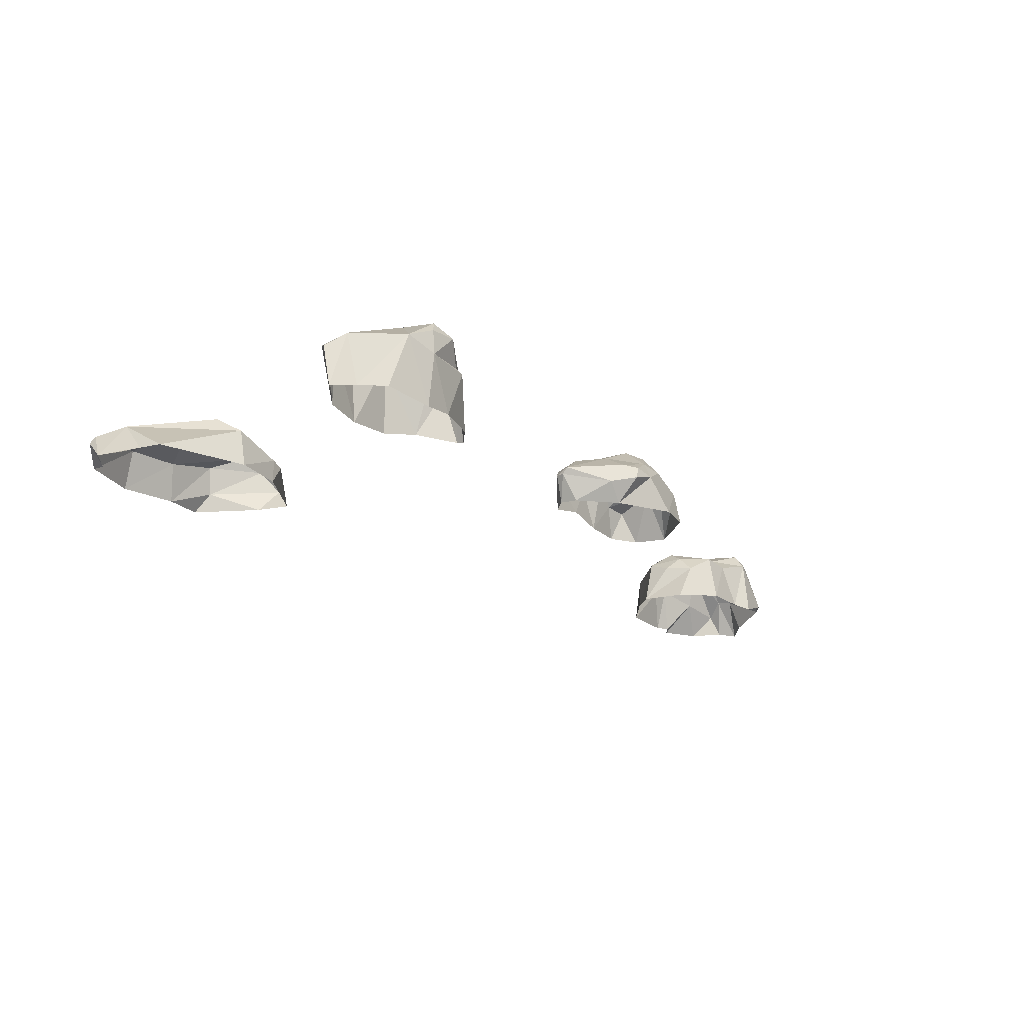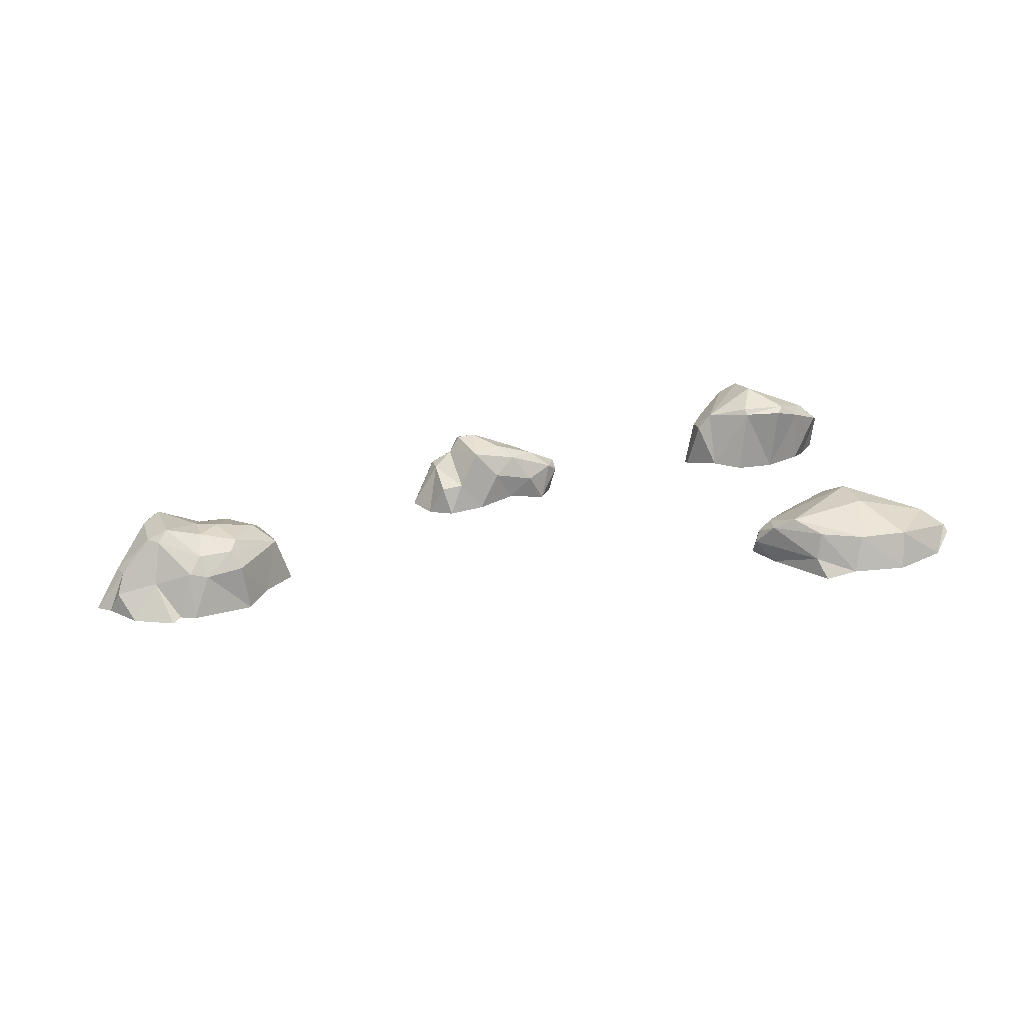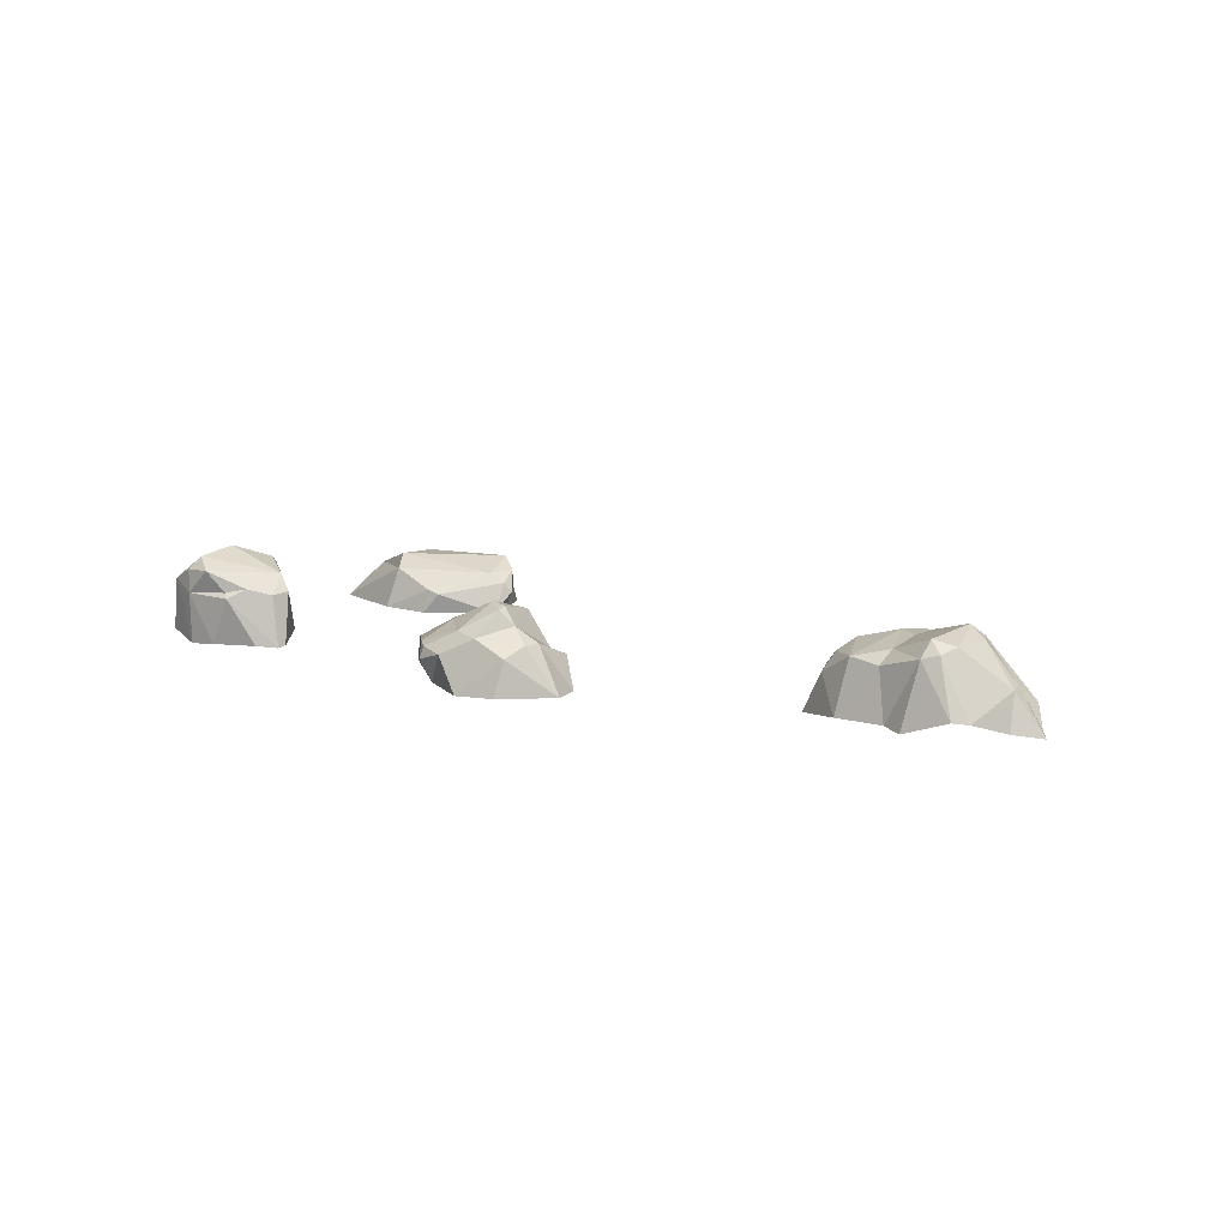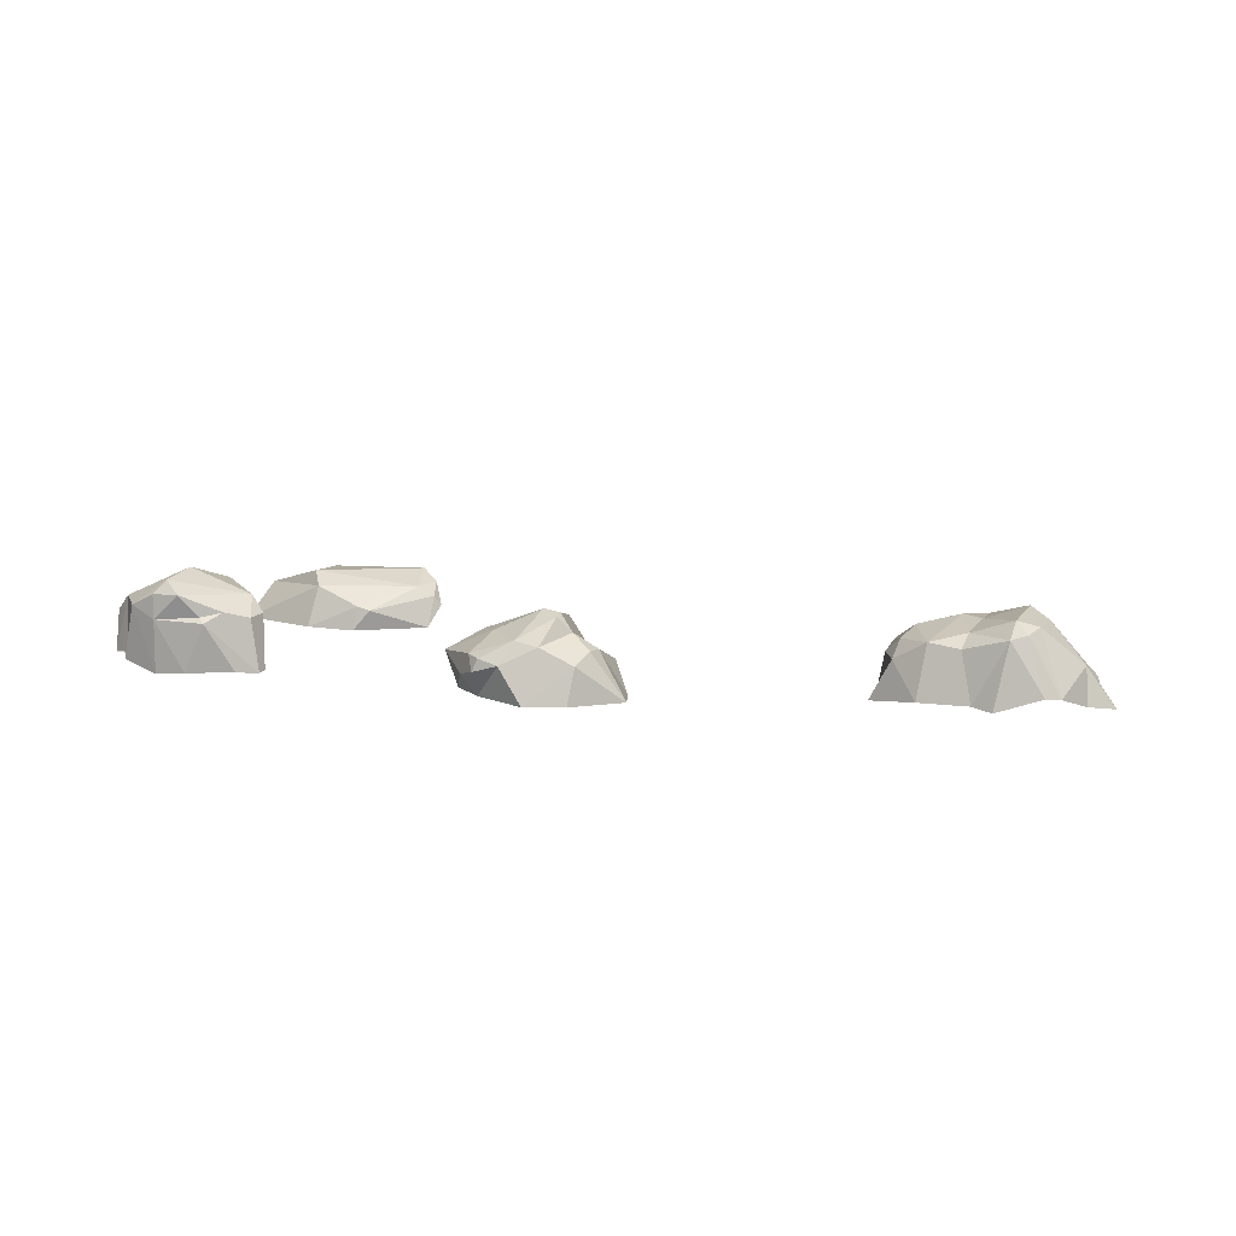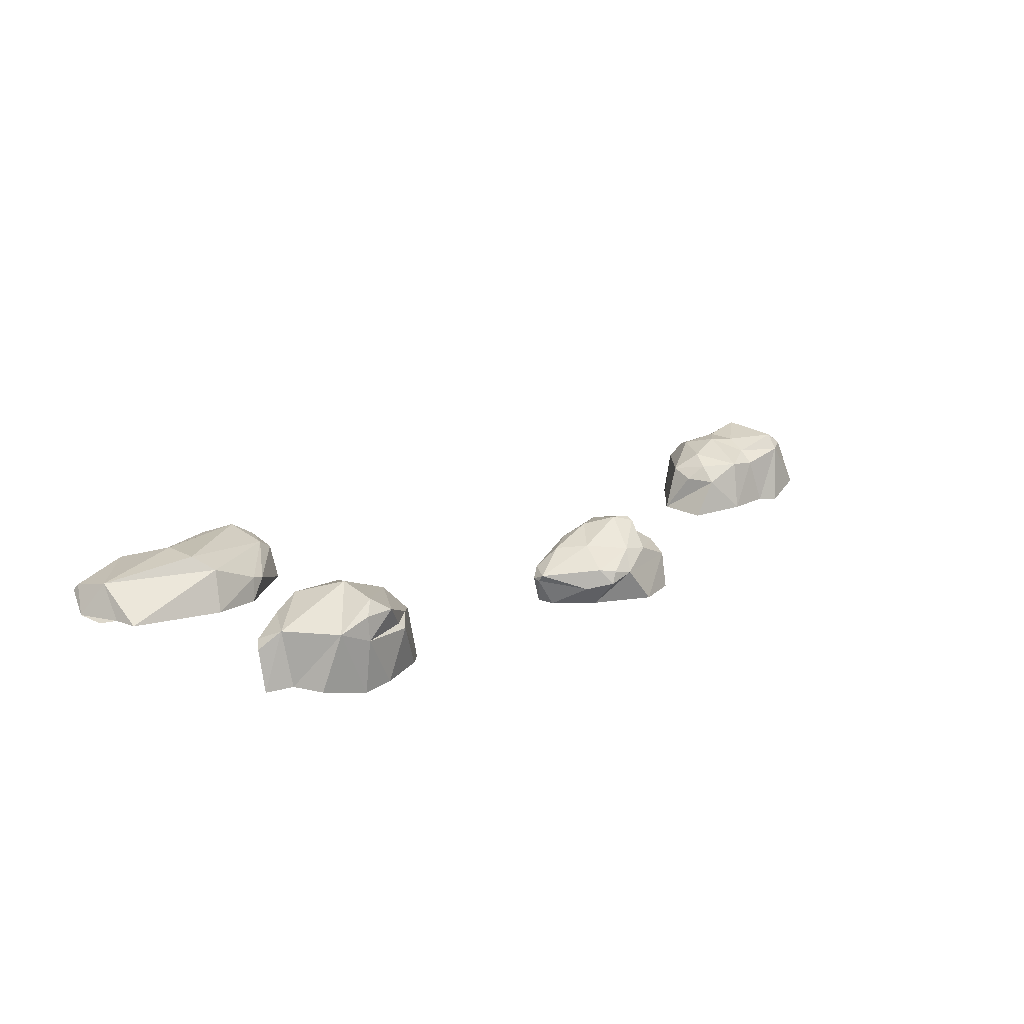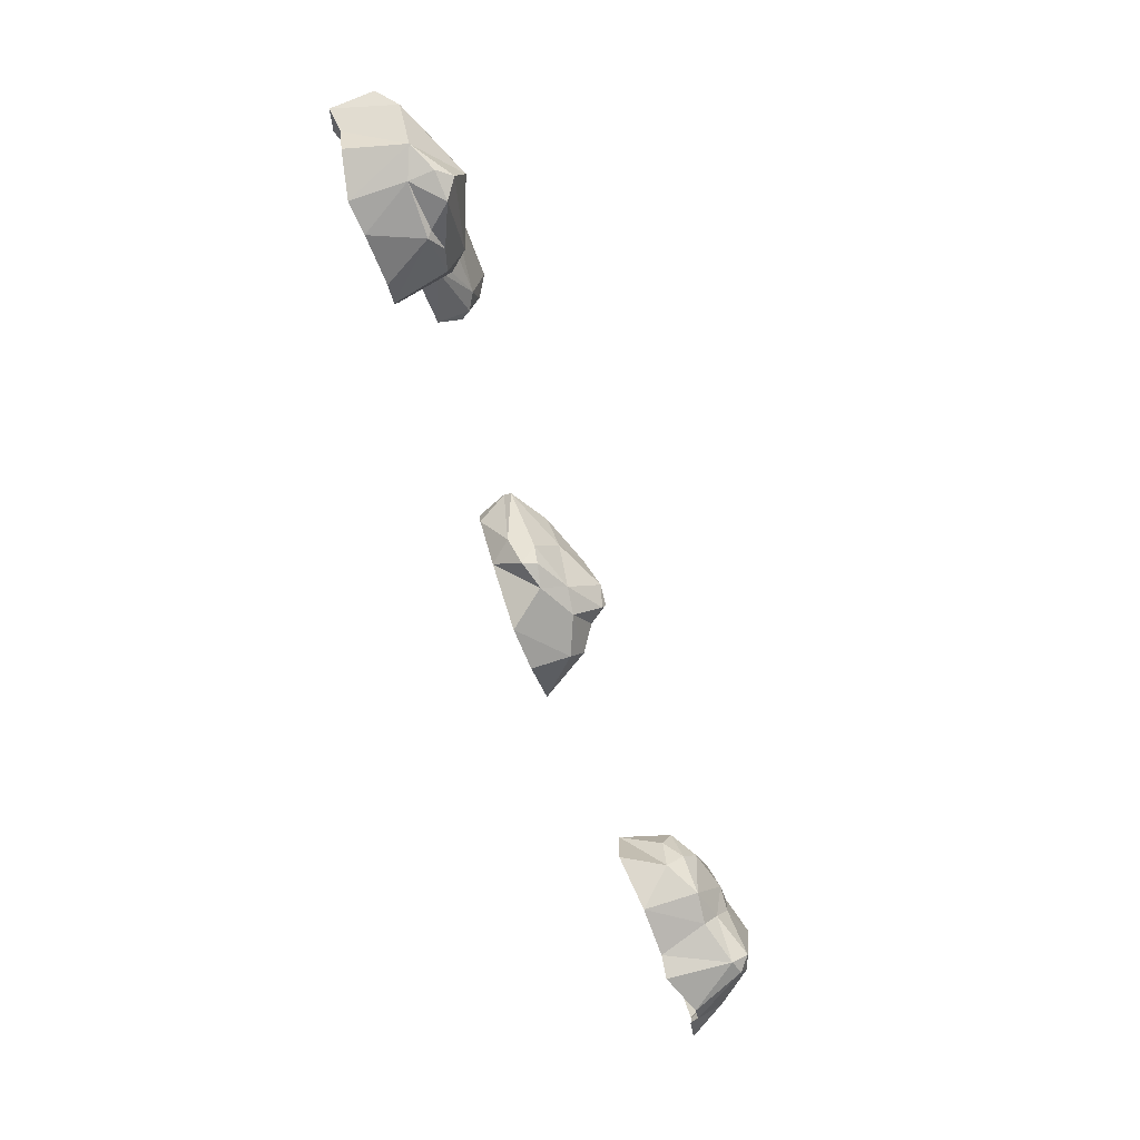
<metadata>
{"format":"obj","ext":"obj","renderer":"f3d","projection":"perspective","resolution":1024,"background":"white","views":[{"elev":-19.0,"azim":125.5,"up":"+Y"},{"elev":24.7,"azim":-21.0,"up":"+Y"},{"elev":9.7,"azim":-142.0,"up":"+Y"},{"elev":9.2,"azim":-160.3,"up":"+Y"},{"elev":17.6,"azim":133.6,"up":"+Y"},{"elev":-77.7,"azim":110.8,"up":"+Z"}]}
</metadata>
<code>
o ADDON_STONES_COUPLESTONES_01_230P
v -4.469 0.3557 -0.9035
v -2.977 -0.5634 -0.7957
v -5.406 -0.5768 -0.3425
v -0.7579 -0.5348 -1.862
v 1.162 -0.5177 -1.561
v 0.01596 0.2555 -1.443
v 3.661 0.293 -1.513
v 4.795 0.2062 -2.096
v 5.38 -0.433 -1.532
v 3.428 -0.4951 2.357
v 5.214 -0.4398 1.108
v 2.895 -0.4747 1.318
v 3.177 0.1658 1.851
v -4.8 -0.3747 -1.09
v 0.1401 -0.5298 -2.46
v -0.3547 -0.1273 -2.255
v -3.62 -0.5695 0.329
v -4.497 0.4088 -0.2035
v 5.101 -0.4404 2.311
v 3.424 -0.4925 -1.697
v 3.985 -0.4293 -1.119
v -0.4027 -0.5094 -1.282
v 4.3 0.1753 1.168
v -3.785 0.1588 0.1642
v 4.554 0.3585 -1.089
v 4.978 -0.4199 -1.99
v 5.384 0.02987 -1.442
v -0.06825 0.3523 -1.905
v 1.287 -0.1349 -1.733
v 5.406 -0.4549 1.905
v 5.315 -0.2233 2.167
v 3.662 -0.4808 0.8418
v -3.126 -0.00064 -0.2549
v -5.033 -0.5721 0.1707
v 3.464 -0.2406 0.9095
v -2.949 -0.5405 -0.2548
v -3.602 0.09618 -0.9427
v 0.7141 -0.2288 -2.363
v 4.366 0.4936 -2.085
v 3.633 -0.4897 -1.962
v 0.7873 -0.1866 -1.337
v 3.414 0.04593 2.146
v -0.478 -0.1807 -1.404
v 2.814 -0.2248 1.537
v 4.168 0.3527 -2.197
v 3.54 0.07973 -1.77
v 4.338 0.5769 -1.638
v 4.934 -0.4198 -1.185
v -5.171 -0.294 -0.06656
v 5.178 -0.07312 1.722
v 4.143 0.02613 0.9243
v -3.377 0.1913 -0.4419
v -3.949 0.04776 -0.9664
v -0.3063 -0.5211 -2.362
v -4.316 -0.03535 0.2354
v -4.493 -0.5553 0.3139
v 0.8908 0.09391 -1.599
v -3.226 -0.1151 -0.8396
v 0.0322 0.04554 -2.262
v -0.445 -0.01375 -1.812
v 5.175 0.2171 -1.578
v -0.2234 -0.148 -1.365
v 4.505 -0.5264 -2.143
v -0.6471 -0.5347 -1.502
v 0.7552 -0.5203 -2.126
v 4.531 -0.04202 2.317
v -3.522 -0.4959 -1.079
v 0.9879 -0.5221 -1.389
v 4.216 -0.4529 0.7711
v 4.477 0.07254 -2.189
v 3.911 0.04685 -2.13
v 3.757 0.1535 -1.961
v 1.267 -0.2063 -1.575
v 4.085 0.4253 -1.246
v 2.957 0.02648 1.724
v 2.881 -0.1116 1.479
v 3.674 -0.388 -1.312
v 0.653 -0.08844 -2.351
v -3.087 -0.0947 -0.5276
v 4.482 -0.4729 2.46
v 3.854 -0.4801 2.329
v 3.027 -0.4898 1.662
v 3.349 -0.2744 2.191
v -4.607 0.2269 -0.9737
v 0.423 -0.1459 -2.384
v 1.134 -0.1034 -1.497
v 4.486 0.3454 -2.175
v 1.132 -0.5204 -1.756
v -3.689 -0.03295 0.285
v -0.2009 0.1522 -1.902
v 3.508 0.1035 -1.551
v 4.905 0.2517 -1.174
v 4.646 0.4205 -1.178
v 5.29 -0.1483 2.103
v -4.617 0.2933 -0.1156
v -5.106 -0.1321 -0.4406
v -5.271 -0.5456 -0.1536
v 0.1308 0.376 -1.86
v 5.137 -0.3927 -1.697
v 0.3695 0.2795 -1.582
v -4.307 -0.5331 -1.178
v -4.438 0.1789 -1.046
v -4.684 0.2825 -0.7653
v -3.843 0.3097 -0.3521
v -0.4249 -0.01041 -2.011
v 0.2852 -0.0504 -1.314
v 3.975 0.1052 -2.092
v 3.438 -0.5145 -1.798
v 0.04843 -0.4944 -1.305
v -4.605 -0.5767 0.3961
v -4.724 -0.1824 0.04374
v -5.143 -0.5299 -0.5649
v -4.943 -0.3937 -0.9795
v 4.273 0.1715 1.653
v 0.9378 -0.2939 -2.141
v 5.284 0.09574 -1.322
v -4.332 -0.5646 0.3837
v 4.096 0.3605 -1.187
v 4.481 -0.4558 -1.111
v 3.976 -0.05973 2.212
v 5.186 -0.4947 2.058
v -4.076 -0.4993 -1.078
v -3.683 0.2279 -0.003409
v 3.064 0.002031 1.436
v -3.267 0.0705 -0.6433
v 0.3063 0.0929 -2.227
v 4.155 -0.4978 -2.134
v 0.5664 0.1334 -1.427
v -3.984 0.1872 -0.7805
v -4.163 0.1349 0.1184
v -4.085 0.3015 -0.156
v -4.076 0.2948 -0.5062
v 1.289 -0.2104 -1.673
v -5.062 -0.1146 -0.2725
v 0.66 0.1357 -1.889
v -4.717 0.2767 -0.2907
v -0.06309 0.318 -1.994
v 0.8032 -0.0647 -2.229
v -4.111 -0.09027 0.2702
v 3.61 -0.1945 0.8856
v -3.354 -0.4904 0.1031
v 5.257 -0.4334 1.383
v 0.4994 -0.4122 -1.34
v 5.168 -0.4912 -1.396
v 5.373 -0.4795 1.561
f 55 95 111
f 122 53 67
f 106 143 41
f 29 138 135
f 61 47 93
f 71 70 127
f 124 13 23
f 83 75 44
f 81 120 42
f 113 96 103
f 4 105 16
f 16 54 4
f 138 126 135
f 131 132 18
f 1 18 132
f 96 136 103
f 120 114 13
f 46 45 72
f 48 92 119
f 91 20 77
f 43 60 64
f 11 69 51
f 51 50 11
f 89 141 33
f 139 117 17
f 77 118 7
f 74 47 7
f 99 26 8
f 92 48 116
f 99 8 61
f 57 135 100
f 90 62 6
f 88 115 133
f 128 41 86
f 142 50 30
f 121 31 19
f 80 120 81
f 51 140 124
f 33 141 36
f 58 37 125
f 95 49 111
f 35 32 12
f 51 69 140
f 79 36 58
f 1 132 129
f 53 122 102
f 85 65 15
f 15 16 85
f 47 61 8
f 70 8 63
f 46 71 108
f 86 41 68
f 41 143 68
f 42 120 13
f 83 42 75
f 43 64 22
f 62 109 6
f 44 82 83
f 76 35 12
f 39 45 7
f 8 70 87
f 46 7 45
f 20 91 46
f 7 47 39
f 39 47 8
f 27 144 9
f 95 134 49
f 49 97 34
f 50 114 66
f 50 94 30
f 51 124 23
f 23 50 51
f 52 123 33
f 58 125 79
f 53 37 67
f 37 129 104
f 54 16 15
f 95 55 130
f 17 89 139
f 49 34 111
f 57 29 135
f 86 57 128
f 2 58 36
f 37 58 67
f 59 85 16
f 105 59 16
f 90 60 62
f 59 105 90
f 27 9 61
f 116 61 92
f 62 43 22
f 43 62 60
f 26 63 8
f 60 4 64
f 65 115 88
f 66 19 94
f 94 50 66
f 67 58 2
f 68 5 73
f 140 69 32
f 45 70 107
f 45 87 70
f 108 71 40
f 71 127 40
f 72 71 46
f 70 71 107
f 133 73 5
f 86 29 57
f 47 74 93
f 119 25 118
f 124 75 13
f 42 13 75
f 75 76 44
f 12 44 76
f 21 118 77
f 85 126 78
f 38 138 29
f 36 79 33
f 79 125 33
f 19 66 80
f 42 83 81
f 82 44 12
f 83 10 81
f 83 82 10
f 1 103 18
f 102 1 129
f 38 85 78
f 85 38 65
f 73 86 68
f 73 29 86
f 87 39 8
f 45 39 87
f 5 88 133
f 24 139 89
f 33 24 89
f 59 90 137
f 90 6 28
f 7 91 77
f 7 46 91
f 93 92 61
f 92 25 119
f 93 118 25
f 25 92 93
f 19 31 94
f 30 94 31
f 130 18 95
f 136 134 95
f 112 96 113
f 49 134 97
f 134 3 97
f 98 126 137
f 98 28 6
f 9 99 61
f 100 98 6
f 57 100 128
f 14 102 101
f 84 102 14
f 102 84 1
f 1 84 103
f 113 103 84
f 52 37 104
f 104 123 52
f 4 60 105
f 60 90 105
f 106 41 128
f 106 6 109
f 45 107 72
f 72 107 71
f 108 20 46
f 22 109 62
f 110 111 34
f 55 111 56
f 111 110 56
f 112 3 96
f 14 113 84
f 13 114 23
f 114 50 23
f 38 115 65
f 115 38 29
f 27 116 144
f 61 116 27
f 117 55 56
f 74 7 118
f 93 74 118
f 119 118 21
f 114 120 66
f 80 66 120
f 30 31 121
f 101 102 122
f 33 123 24
f 18 130 131
f 76 124 35
f 76 75 124
f 52 125 37
f 52 33 125
f 137 126 59
f 126 85 59
f 127 70 63
f 6 106 128
f 128 100 6
f 53 102 129
f 129 37 53
f 130 24 131
f 130 139 24
f 123 131 24
f 131 123 104
f 132 131 104
f 104 129 132
f 115 29 133
f 133 29 73
f 96 3 134
f 134 136 96
f 98 135 126
f 135 98 100
f 136 18 103
f 95 18 136
f 137 28 98
f 28 137 90
f 78 126 138
f 78 138 38
f 55 117 139
f 130 55 139
f 124 140 35
f 140 32 35
f 17 141 89
f 50 142 11
f 143 106 109
f 48 144 116
f 145 142 30

</code>
